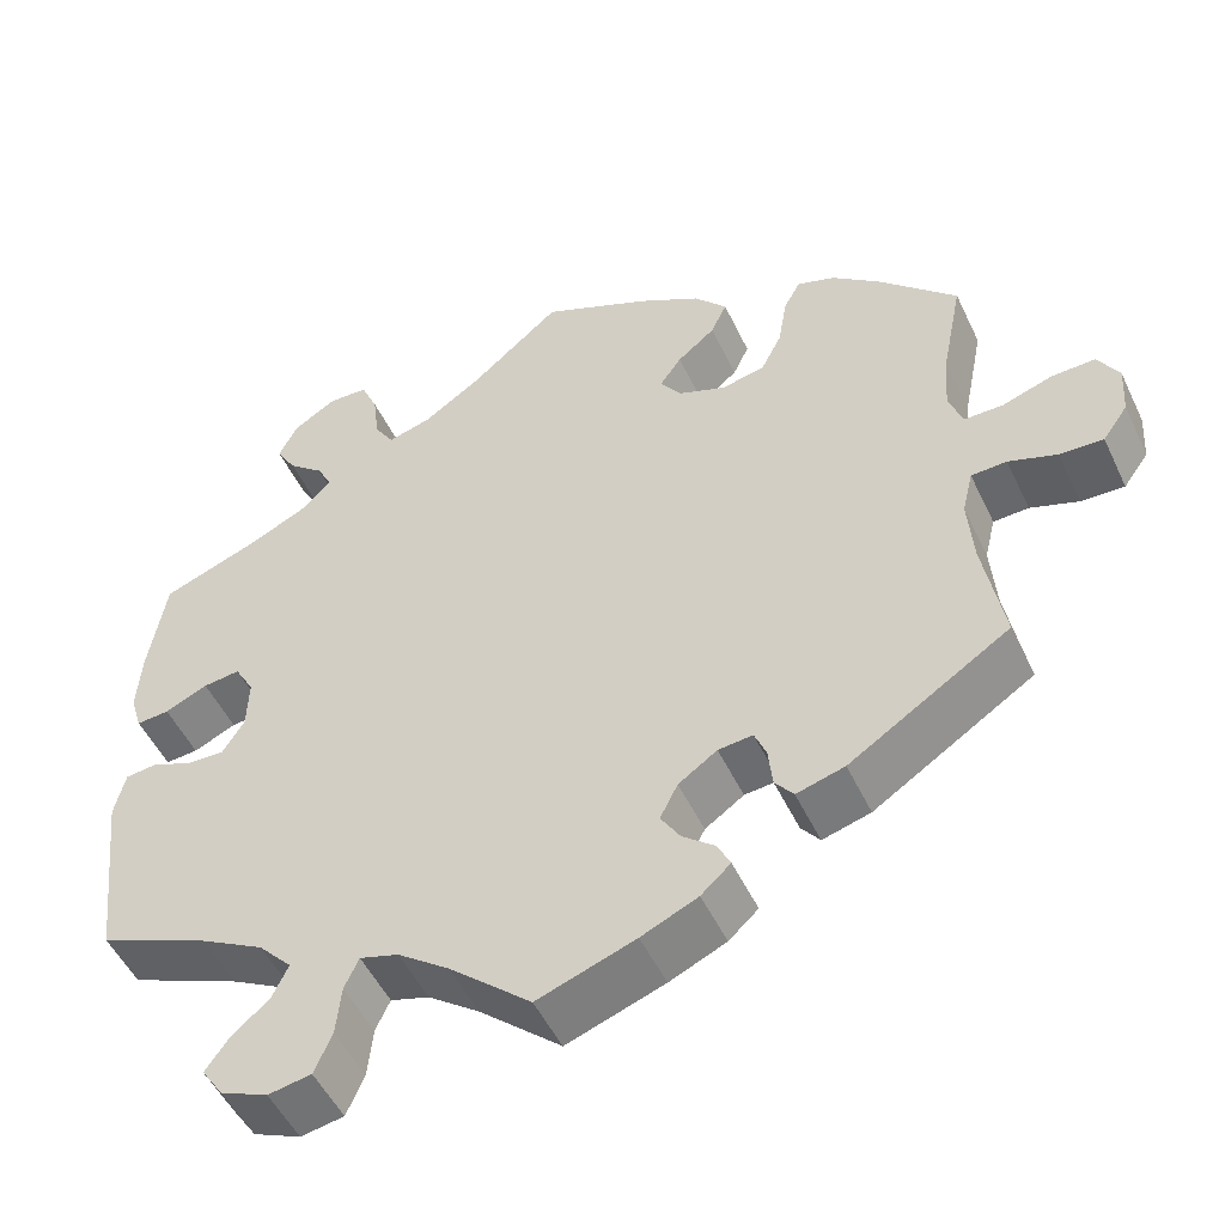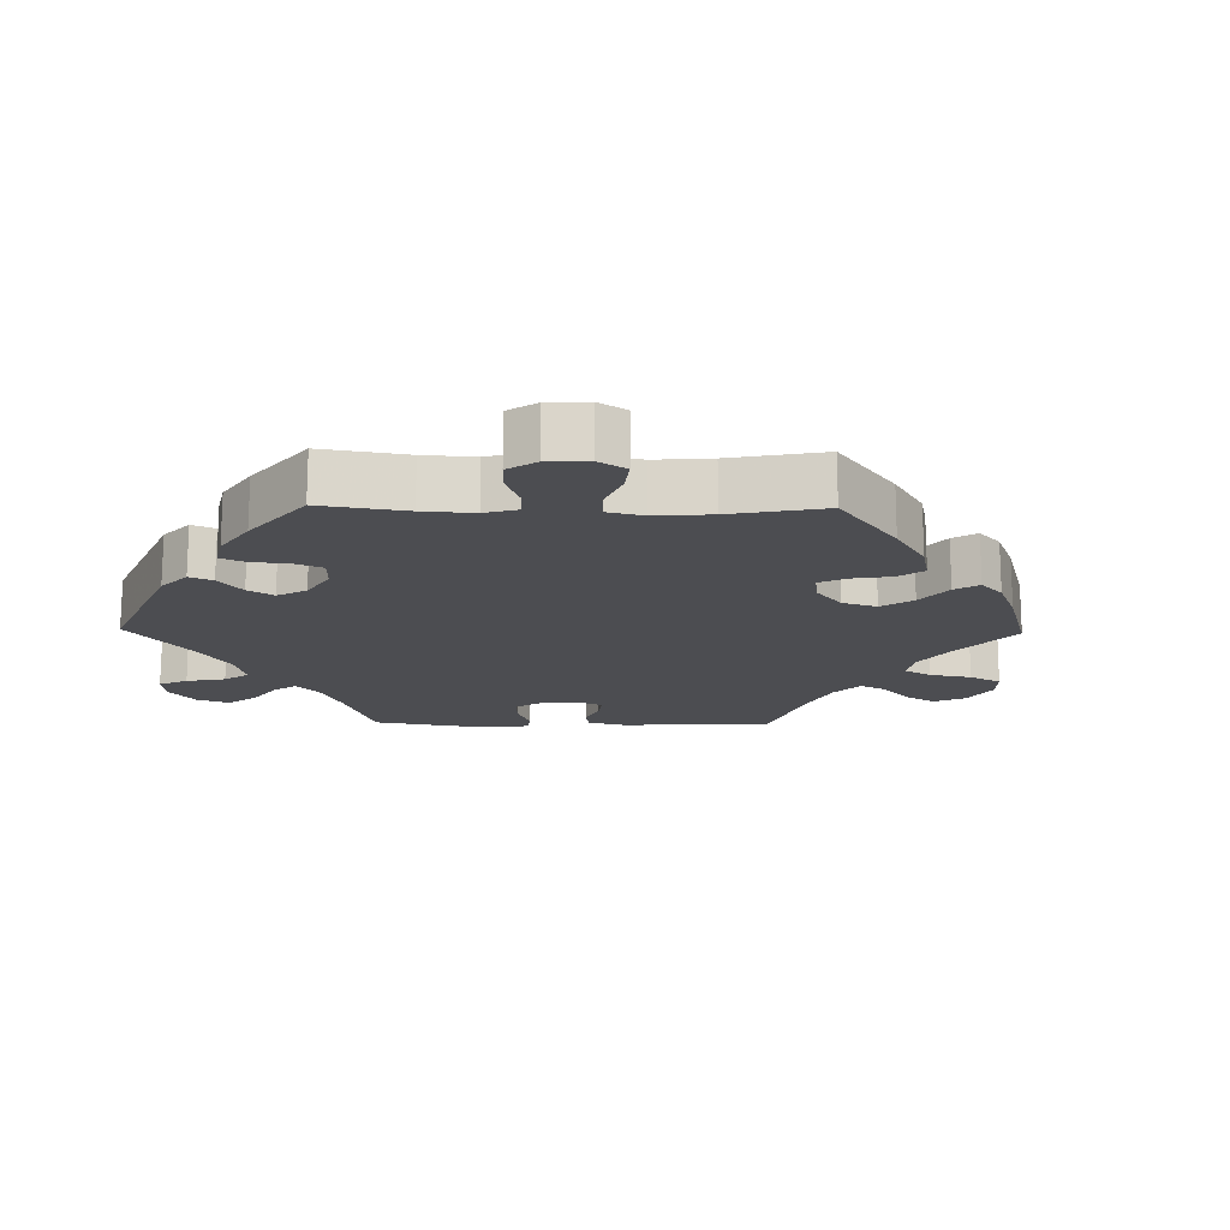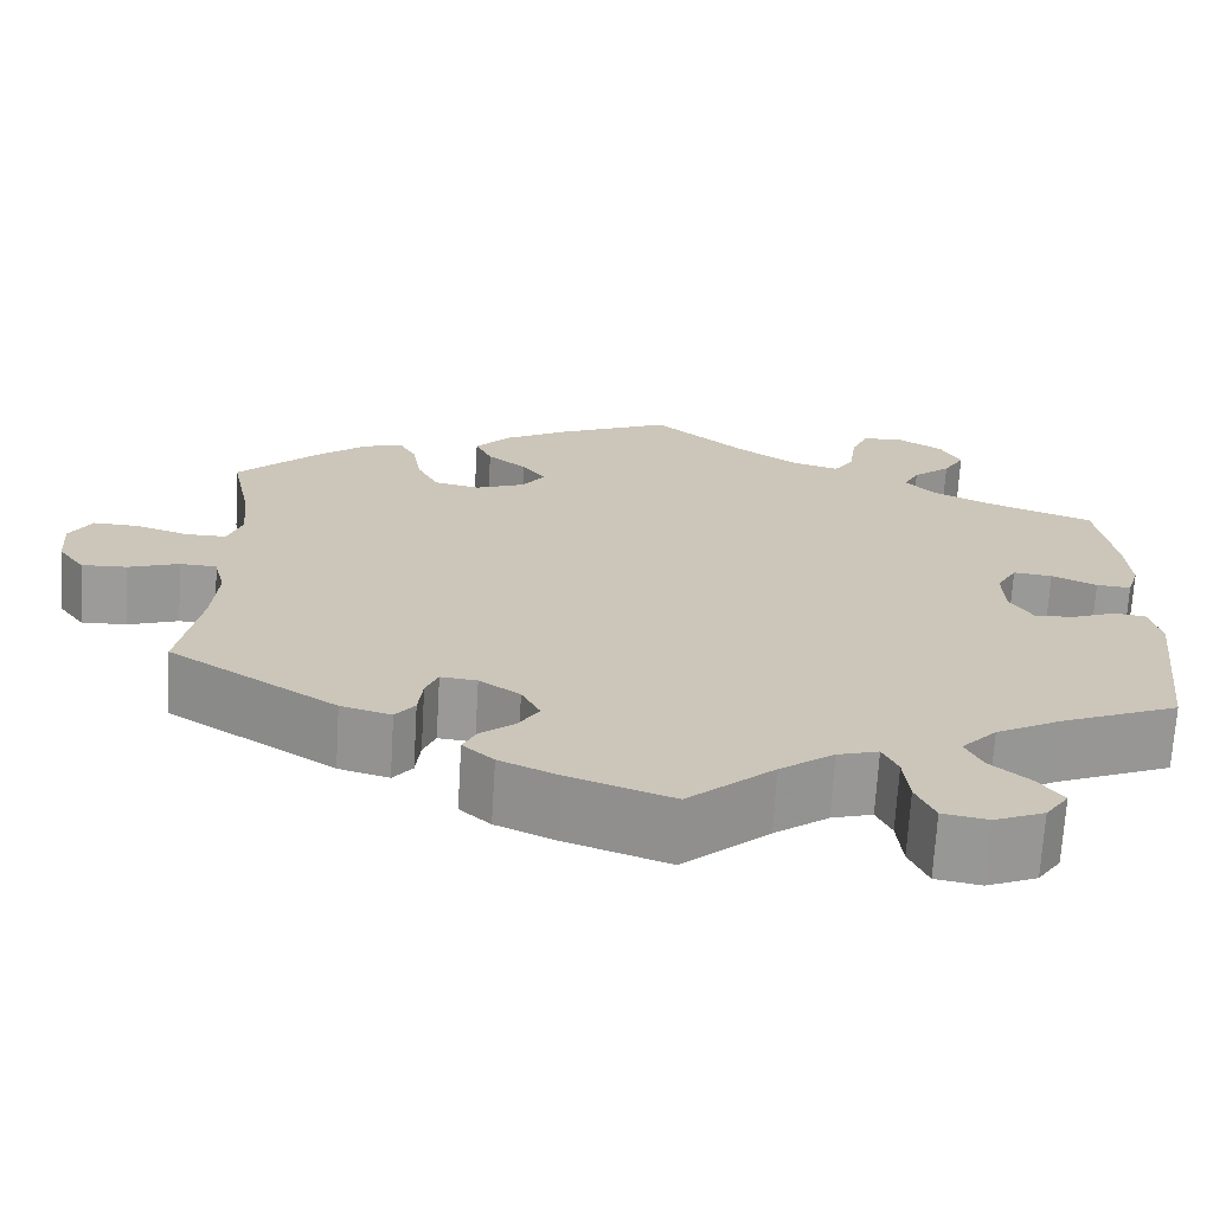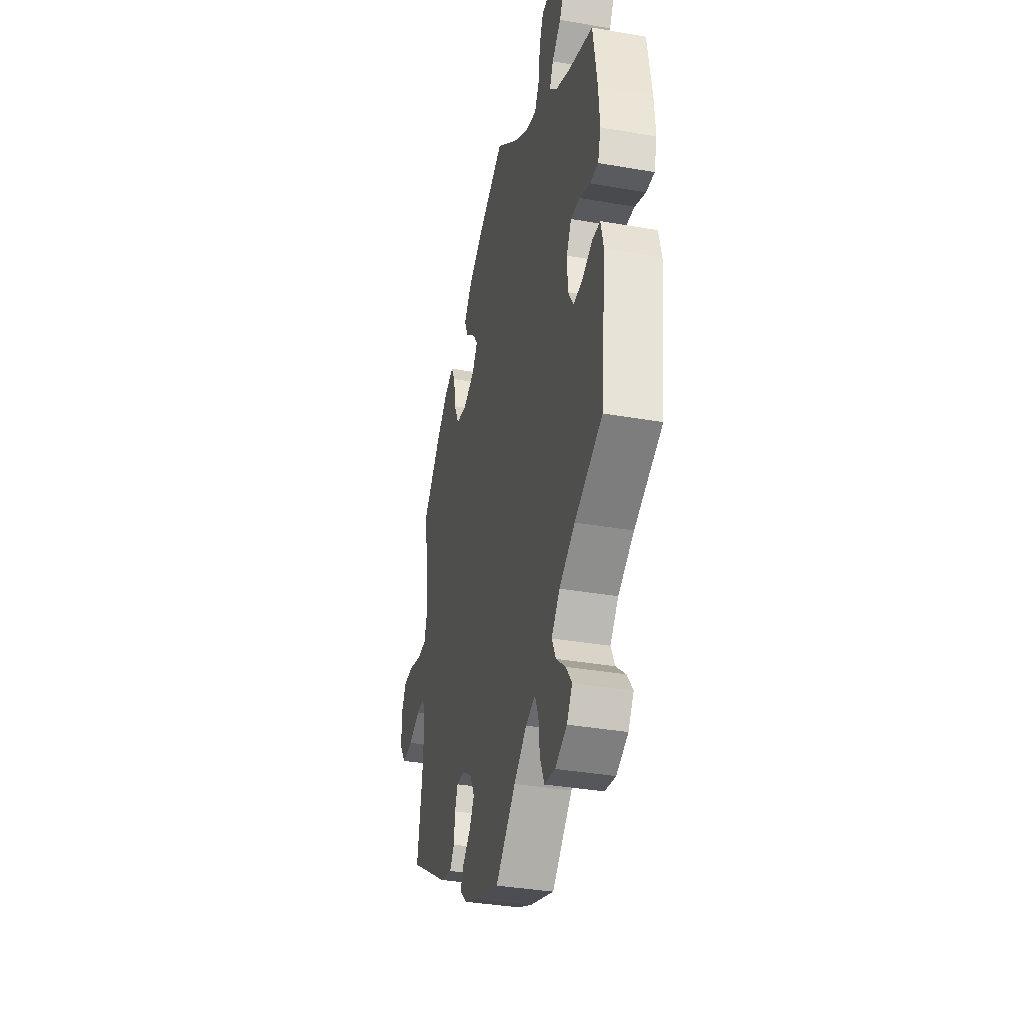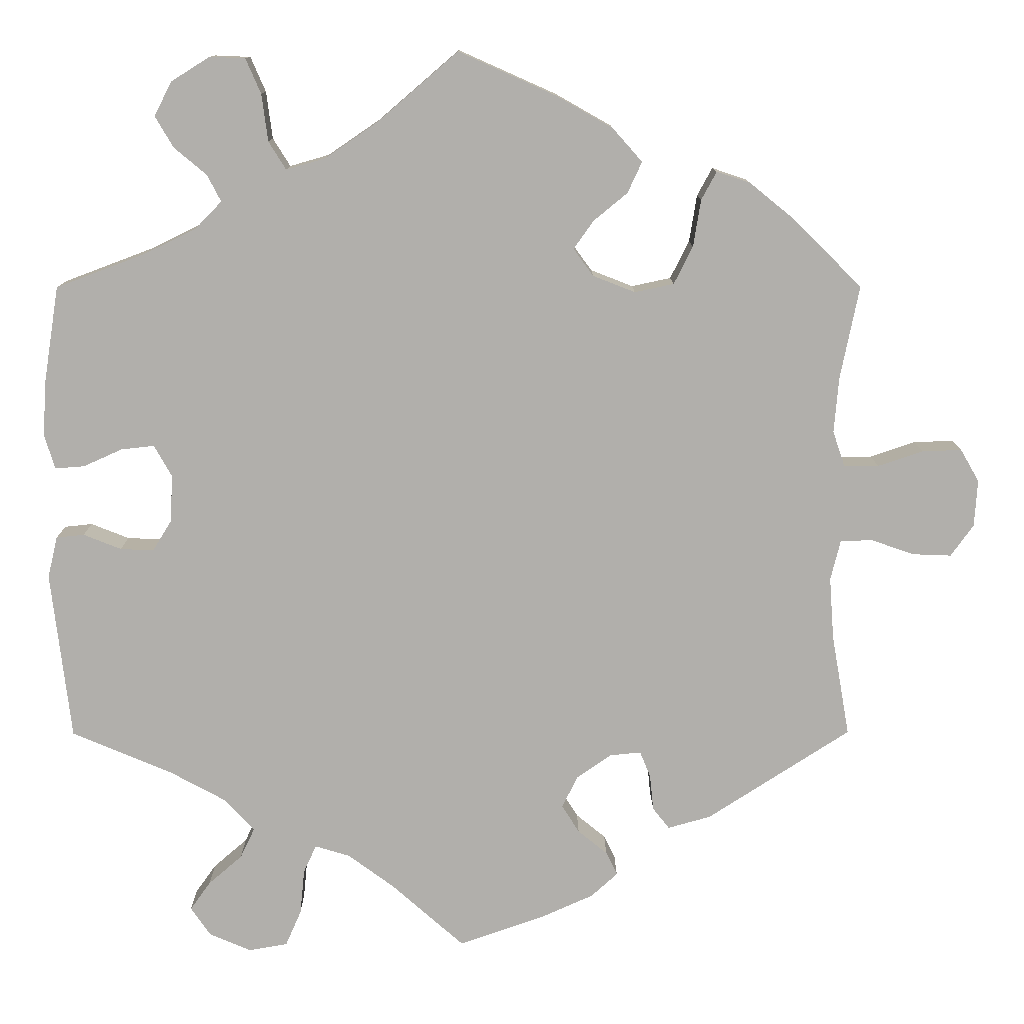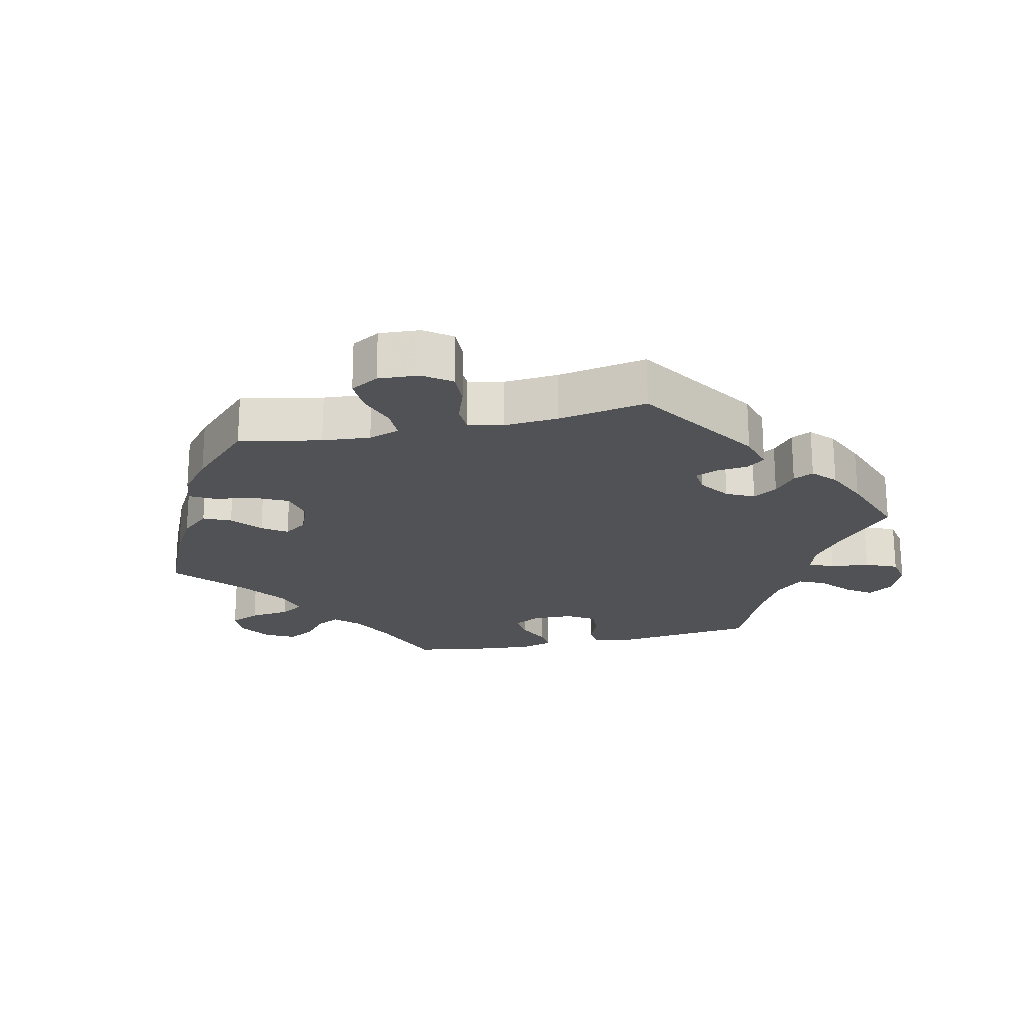
<metadata>
{"format":"obj","ext":"obj","renderer":"f3d","projection":"perspective","resolution":1024,"background":"white","views":[{"elev":-51.0,"azim":24.9,"up":"+Z"},{"elev":-16.1,"azim":-31.0,"up":"+Y"},{"elev":-69.6,"azim":176.6,"up":"+Z"},{"elev":-36.3,"azim":-102.8,"up":"+Z"},{"elev":11.8,"azim":-0.4,"up":"+Z"},{"elev":-21.1,"azim":102.8,"up":"+Y"}]}
</metadata>
<code>
v 0.312 0.07 0.364
v 0.183 0.07 -0.549
v -0.418 0.07 0.355
v -0.557 0.07 0.184
v 0.179 0.07 0.398
v -0.227 0.07 -0.572
v 0.506 0.07 0.113
v -0.097 0.07 -0.534
v 0.204 0.07 0.52
v 0.537 0.07 0.31
v 0.52 0.07 -0.039
v 0.522 0.07 0.066
v 0.162 0.07 -0.375
v -0.221 0.07 -0.512
v 0.13 0.07 0.562
v -0.4 0.07 0.536
v 0.537 0.07 -0.31
v -0.248 0.07 -0.62
v -0.176 0.07 0.481
v 0.224 0.07 0.435
v 0.208 0.07 -0.343
v -0.326 0.07 0.613
v 0.628 0.07 0.086
v 0.235 0.07 0.303
v -0.354 0.07 -0.529
v 0.513 0.07 -0.174
v 0.179 0.07 0.325
v 0.705 0.07 0.045
v -0.299 0.07 -0.629
v 0.116 0.07 -0.579
v 0.507 0.07 -0.092
v -0.259 0.07 0.565
v 0.387 0.07 0.448
v -0.35 0.07 0.388
v -0.33 0.07 -0.407
v 0.568 0.07 0.066
v 0.68 0.07 0.088
v -0.537 0.07 0.31
v -0.158 0.07 -0.489
v -0.405 0.07 -0.366
v 0.562 0.07 -0.037
v -0.107 0.07 0.528
v -0.315 0.07 0.424
v 0 0.07 -0.62
v -0.458 0.07 0.09
v -0.562 0.07 0.11
v 0.263 0.07 -0.373
v 0 0.07 0.62
v -0.55 0.07 -0.032
v 0.218 0.07 -0.517
v 0.701 0.07 -0.017
v 0.671 0.07 -0.059
v 0.203 0.07 -0.486
v 0.243 0.07 0.476
v 0.287 0.07 0.314
v 0.268 0.07 -0.421
v -0.537 0.07 -0.31
v 0.347 0.07 -0.433
v 0.153 0.07 0.361
v 0.249 0.07 -0.339
v -0.509 0.07 0.067
v -0.377 0.07 0.581
v 0.164 0.07 -0.454
v 0.322 0.07 0.426
v -0.563 0.07 -0.087
v -0.228 0.07 0.466
v -0.419 0.07 -0.05
v 0.445 0.07 0.401
v -0.548 0.07 0.064
v -0.381 0.07 -0.567
v 0.141 0.07 -0.417
v -0.391 0.07 0.054
v 0.619 0.07 -0.057
v 0.29 0.07 -0.449
v -0.355 0.07 -0.605
v -0.376 0.07 0.495
v -0.251 0.07 0.503
v -0.513 0.07 -0.028
v -0.333 0.07 0.459
v -0.414 0.07 0.095
v 0.342 0.07 0.463
v -0.463 0.07 -0.048
v -0.204 0.07 -0.475
v -0.309 0.07 -0.49
v -0.29 0.07 -0.45
v -0.393 0.07 -0.008
v -0.279 0.07 0.611
v 0.512 0.07 0.186
v 0.312 -0 0.364
v 0.183 -0 -0.549
v -0.418 -0 0.355
v -0.557 -0 0.184
v 0.179 -0 0.398
v -0.227 -0 -0.572
v 0.506 -0 0.113
v -0.097 -0 -0.534
v 0.204 -0 0.52
v 0.537 -0 0.31
v 0.52 -0 -0.039
v 0.522 -0 0.066
v 0.162 -0 -0.375
v -0.221 -0 -0.512
v 0.13 -0 0.562
v -0.4 -0 0.536
v 0.537 -0 -0.31
v -0.248 -0 -0.62
v -0.176 -0 0.481
v 0.224 -0 0.435
v 0.208 -0 -0.343
v -0.326 -0 0.613
v 0.628 -0 0.086
v 0.235 -0 0.303
v -0.354 -0 -0.529
v 0.513 -0 -0.174
v 0.179 -0 0.325
v 0.705 -0 0.045
v -0.299 -0 -0.629
v 0.116 -0 -0.579
v 0.507 -0 -0.092
v -0.259 -0 0.565
v 0.387 -0 0.448
v -0.35 -0 0.388
v -0.33 -0 -0.407
v 0.568 -0 0.066
v 0.68 -0 0.088
v -0.537 -0 0.31
v -0.158 -0 -0.489
v -0.405 -0 -0.366
v 0.562 -0 -0.037
v -0.107 -0 0.528
v -0.315 -0 0.424
v 0 -0 -0.62
v -0.458 -0 0.09
v -0.562 -0 0.11
v 0.263 -0 -0.373
v 0 -0 0.62
v -0.55 -0 -0.032
v 0.218 -0 -0.517
v 0.701 -0 -0.017
v 0.671 -0 -0.059
v 0.203 -0 -0.486
v 0.243 -0 0.476
v 0.287 -0 0.314
v 0.268 -0 -0.421
v -0.537 -0 -0.31
v 0.347 -0 -0.433
v 0.153 -0 0.361
v 0.249 -0 -0.339
v -0.509 -0 0.067
v -0.377 -0 0.581
v 0.164 -0 -0.454
v 0.322 -0 0.426
v -0.563 -0 -0.087
v -0.228 -0 0.466
v -0.419 -0 -0.05
v 0.445 -0 0.401
v -0.548 -0 0.064
v -0.381 -0 -0.567
v 0.141 -0 -0.417
v -0.391 -0 0.054
v 0.619 -0 -0.057
v 0.29 -0 -0.449
v -0.355 -0 -0.605
v -0.376 -0 0.495
v -0.251 -0 0.503
v -0.513 -0 -0.028
v -0.333 -0 0.459
v -0.414 -0 0.095
v 0.342 -0 0.463
v -0.463 -0 -0.048
v -0.204 -0 -0.475
v -0.309 -0 -0.49
v -0.29 -0 -0.45
v -0.393 -0 -0.008
v -0.279 -0 0.611
v 0.512 -0 0.186
f 30 44 8
f 2 30 8 39
f 63 53 50 2
f 71 63 2 39
f 13 71 39 83
f 21 13 83
f 58 74 56 47
f 26 17 58 47
f 31 26 47 60
f 11 31 60 21
f 51 52 73 41
f 51 41 11
f 28 51 11
f 36 23 37 28
f 12 36 28 11
f 7 12 11 21
f 33 68 10 88
f 1 64 81 33
f 55 1 33 88
f 24 55 88 7
f 9 54 20 5
f 9 5 59
f 42 48 15 9
f 19 42 9 59
f 66 19 59 27
f 22 87 32 77
f 22 77 66
f 62 22 66
f 79 76 16 62
f 43 79 62 66
f 34 43 66 27
f 46 4 38 3
f 45 61 69 46
f 80 45 46 3
f 72 80 3 34
f 65 49 78 82
f 40 57 65 82
f 35 40 82 67
f 85 35 67 86
f 75 70 25 84
f 75 84 85
f 29 75 85
f 14 6 18 29
f 83 14 29 85
f 27 24 7 21
f 72 34 27 21
f 86 72 21
f 83 85 86 21
f 96 132 118
f 127 96 118 90
f 90 138 141 151
f 127 90 151 159
f 171 127 159 101
f 171 101 109
f 135 144 162 146
f 135 146 105 114
f 148 135 114 119
f 109 148 119 99
f 129 161 140 139
f 99 129 139
f 99 139 116
f 116 125 111 124
f 99 116 124 100
f 109 99 100 95
f 176 98 156 121
f 121 169 152 89
f 176 121 89 143
f 95 176 143 112
f 93 108 142 97
f 147 93 97
f 97 103 136 130
f 147 97 130 107
f 115 147 107 154
f 165 120 175 110
f 154 165 110
f 154 110 150
f 150 104 164 167
f 154 150 167 131
f 115 154 131 122
f 91 126 92 134
f 134 157 149 133
f 91 134 133 168
f 122 91 168 160
f 170 166 137 153
f 170 153 145 128
f 155 170 128 123
f 174 155 123 173
f 172 113 158 163
f 173 172 163
f 173 163 117
f 117 106 94 102
f 173 117 102 171
f 109 95 112 115
f 109 115 122 160
f 109 160 174
f 109 174 173 171
f 8 96 127 39
f 39 127 171 83
f 83 171 102 14
f 14 102 94 6
f 6 94 106 18
f 18 106 117 29
f 29 117 163 75
f 75 163 158 70
f 70 158 113 25
f 25 113 172 84
f 84 172 173 85
f 85 173 123 35
f 35 123 128 40
f 40 128 145 57
f 57 145 153 65
f 65 153 137 49
f 49 137 166 78
f 78 166 170 82
f 82 170 155 67
f 67 155 174 86
f 86 174 160 72
f 72 160 168 80
f 80 168 133 45
f 45 133 149 61
f 61 149 157 69
f 69 157 134 46
f 46 134 92 4
f 4 92 126 38
f 38 126 91 3
f 3 91 122 34
f 34 122 131 43
f 43 131 167 79
f 79 167 164 76
f 76 164 104 16
f 16 104 150 62
f 62 150 110 22
f 22 110 175 87
f 87 175 120 32
f 32 120 165 77
f 77 165 154 66
f 66 154 107 19
f 19 107 130 42
f 42 130 136 48
f 48 136 103 15
f 15 103 97 9
f 9 97 142 54
f 54 142 108 20
f 20 108 93 5
f 5 93 147 59
f 59 147 115 27
f 27 115 112 24
f 24 112 143 55
f 55 143 89 1
f 1 89 152 64
f 64 152 169 81
f 81 169 121 33
f 33 121 156 68
f 68 156 98 10
f 10 98 176 88
f 88 176 95 7
f 7 95 100 12
f 12 100 124 36
f 36 124 111 23
f 23 111 125 37
f 37 125 116 28
f 28 116 139 51
f 51 139 140 52
f 52 140 161 73
f 73 161 129 41
f 41 129 99 11
f 11 99 119 31
f 31 119 114 26
f 26 114 105 17
f 17 105 146 58
f 58 146 162 74
f 74 162 144 56
f 56 144 135 47
f 47 135 148 60
f 60 148 109 21
f 21 109 101 13
f 13 101 159 71
f 71 159 151 63
f 63 151 141 53
f 53 141 138 50
f 50 138 90 2
f 2 90 118 30
f 30 118 132 44
f 44 132 96 8

</code>
